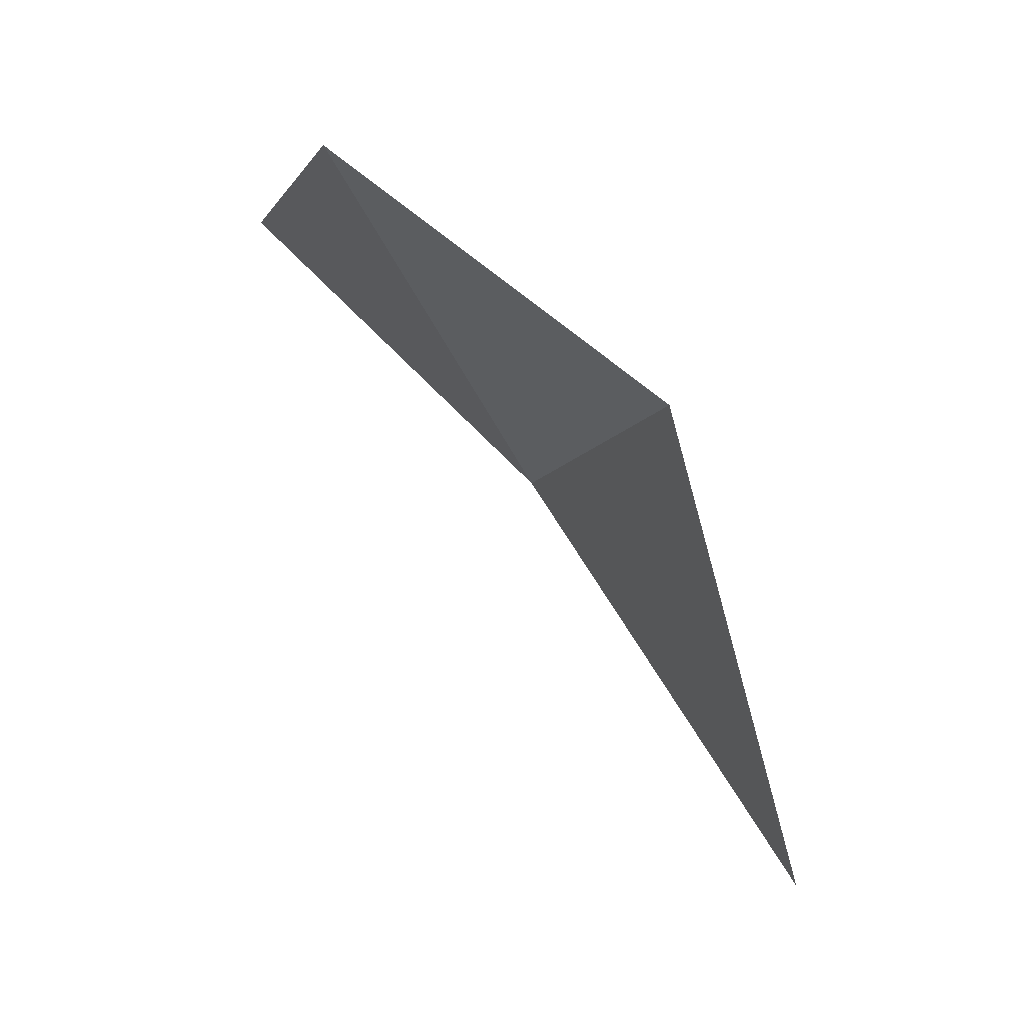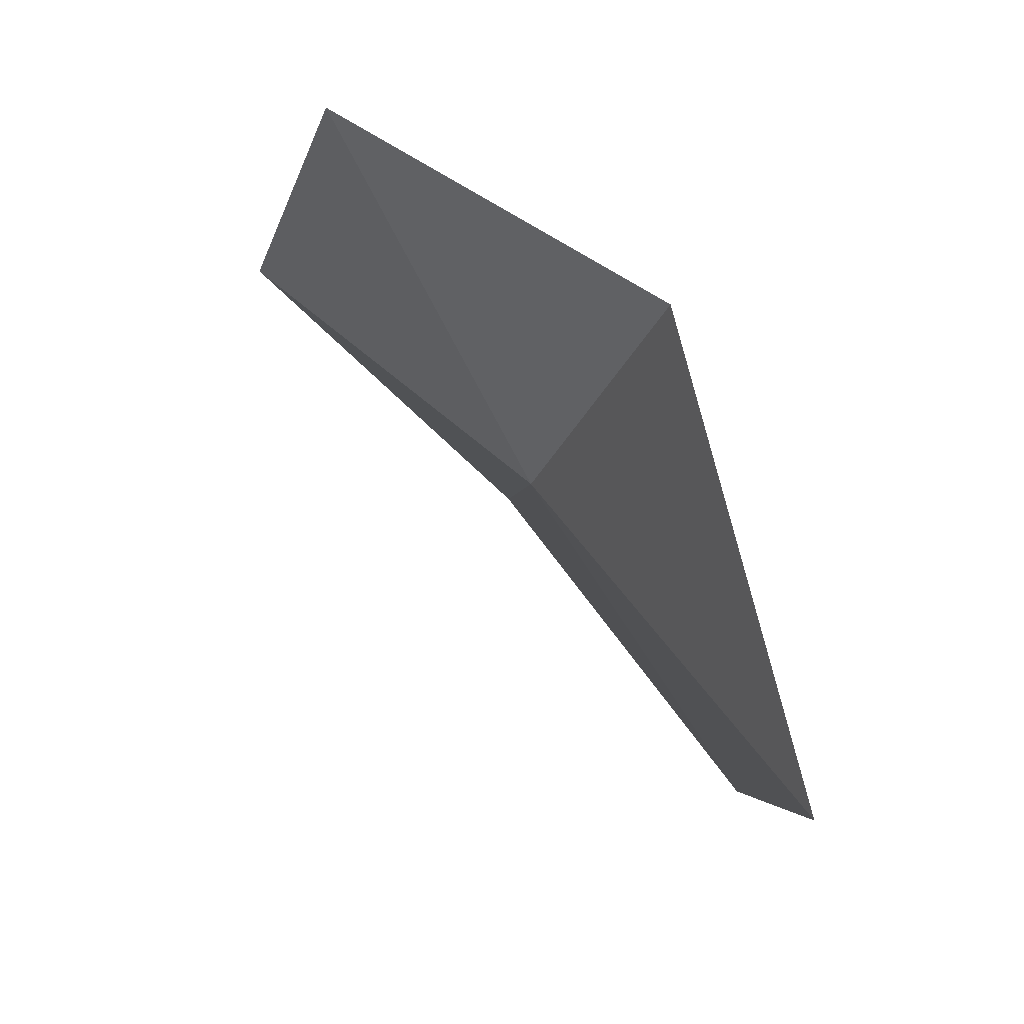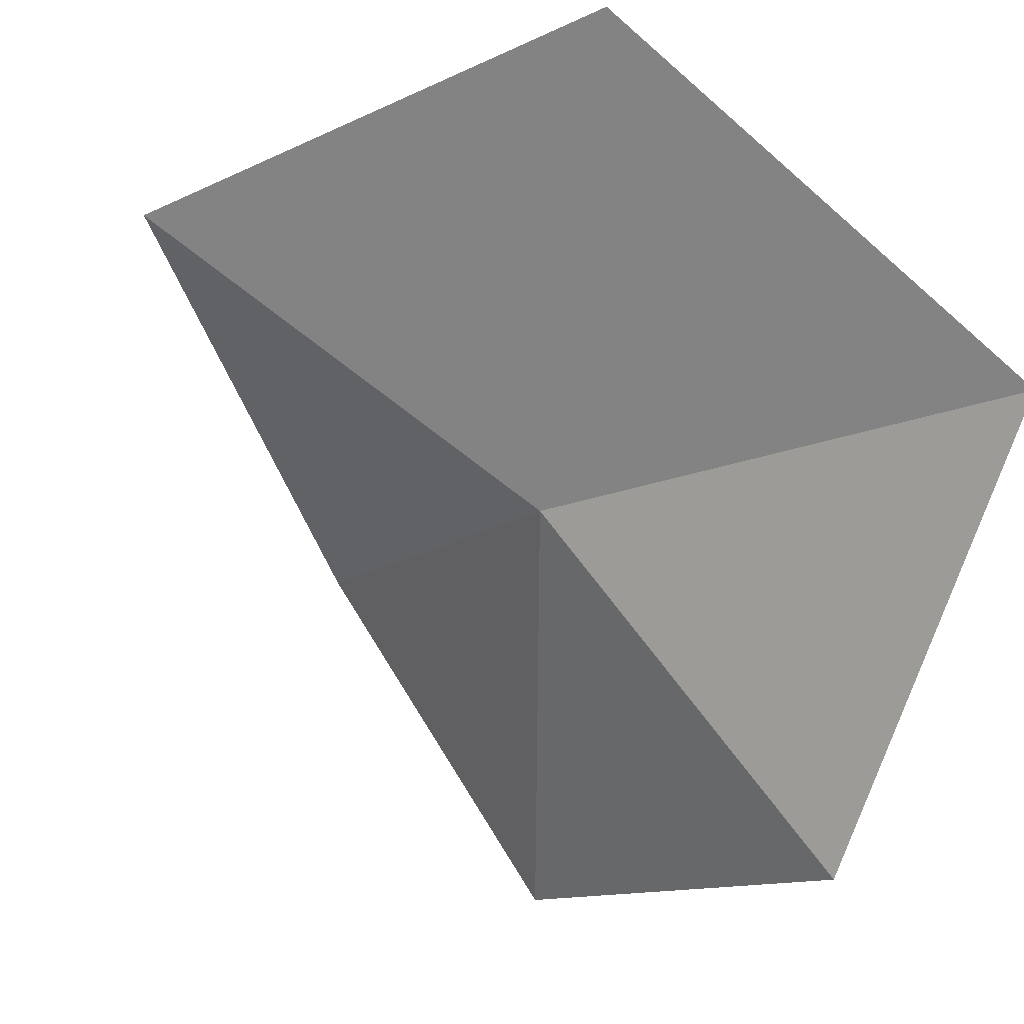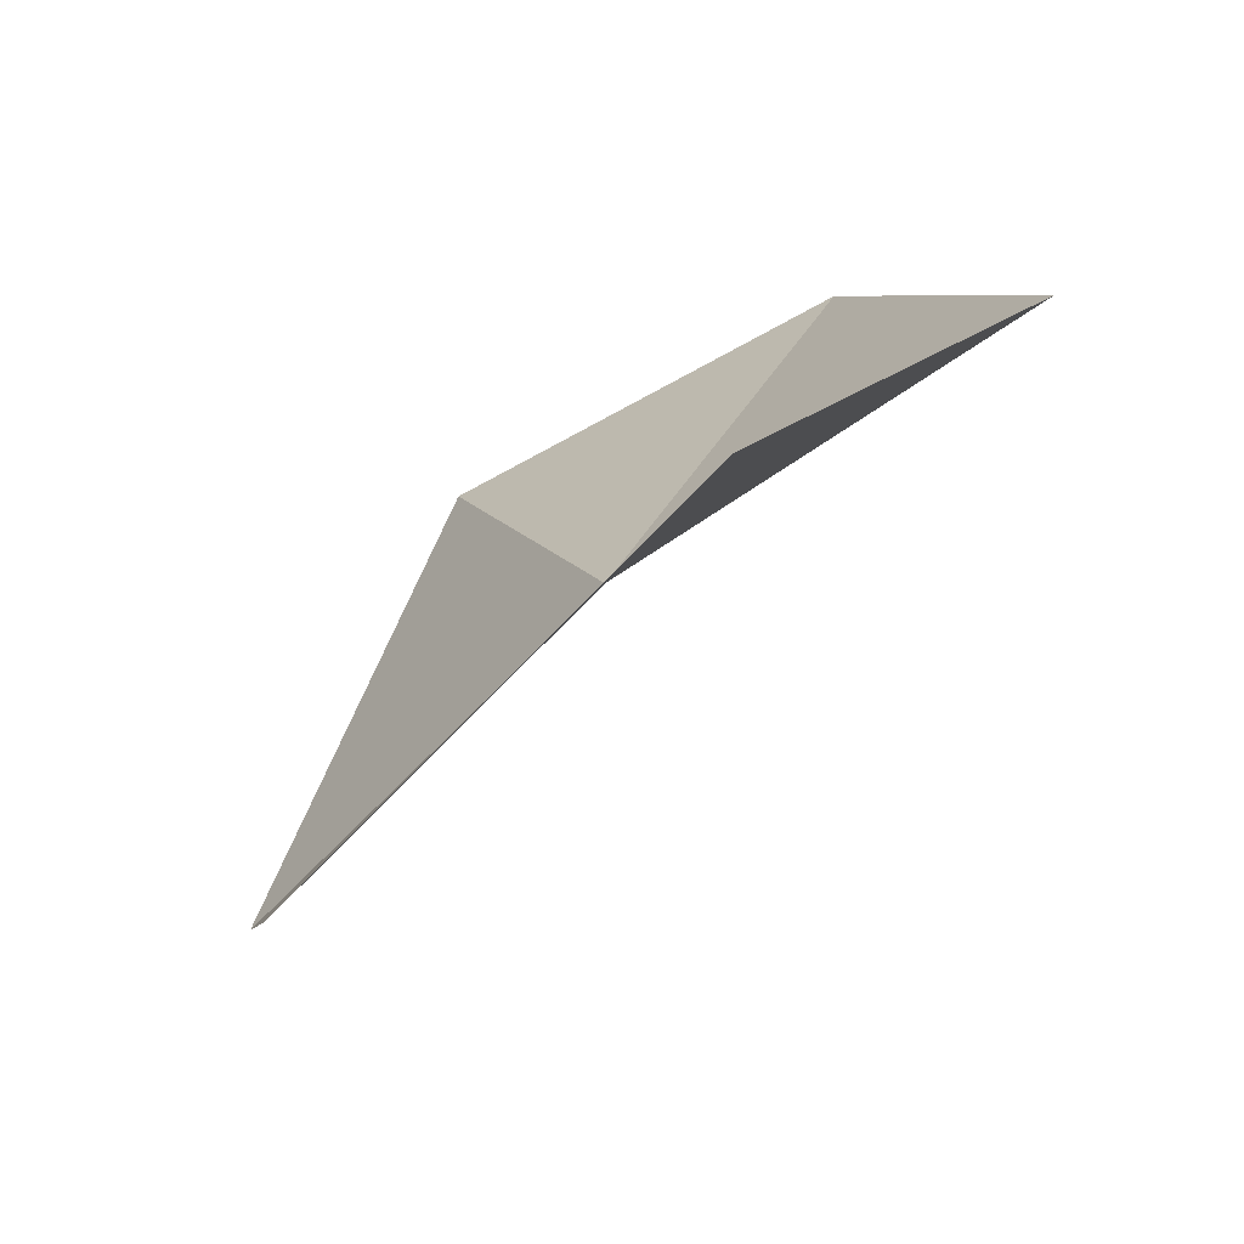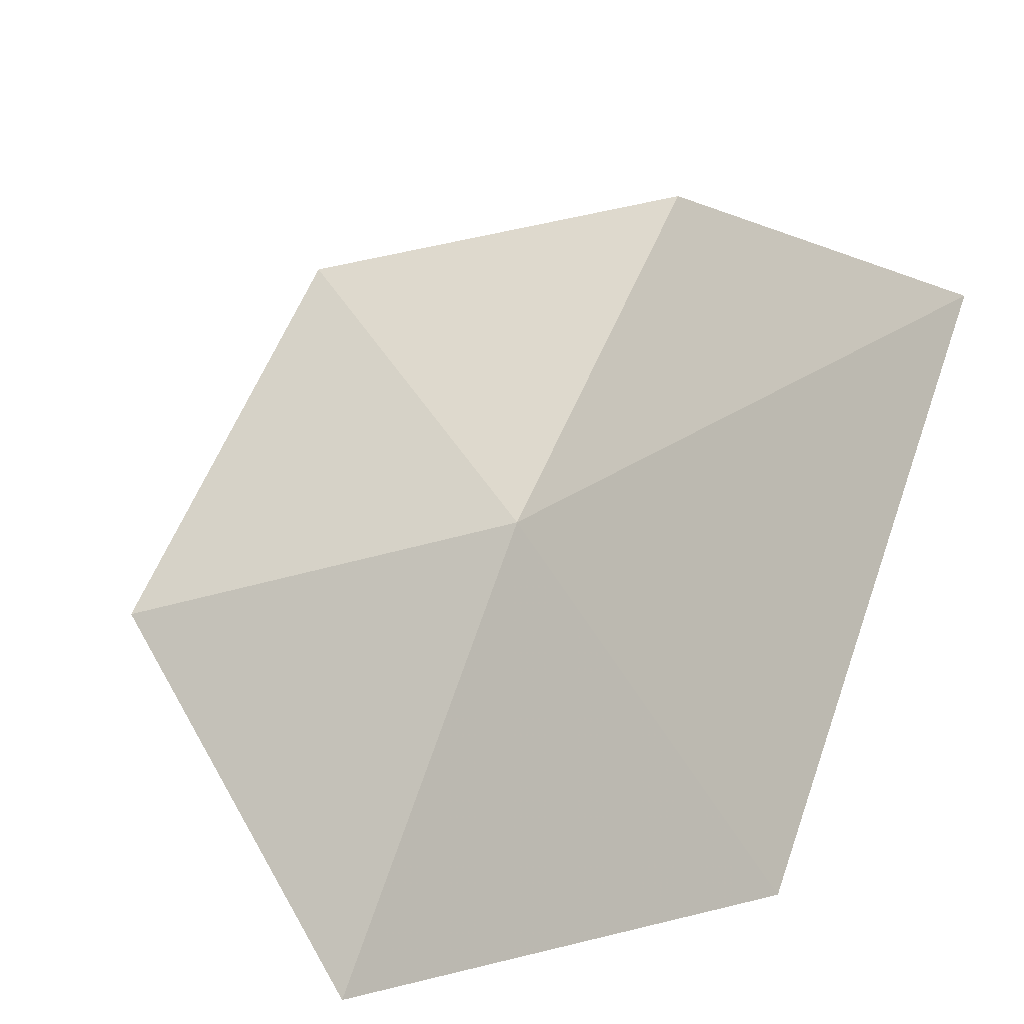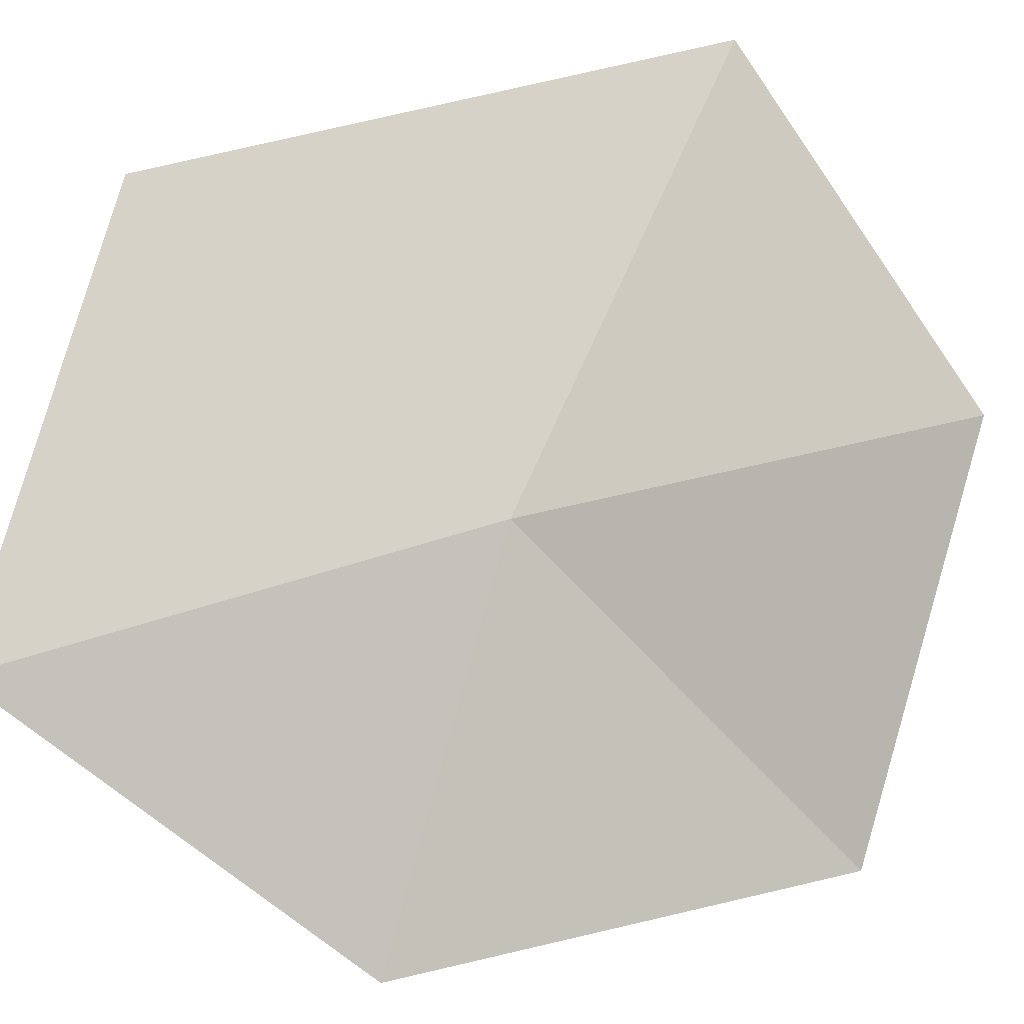
<metadata>
{"format":"obj","ext":"obj","renderer":"f3d","projection":"perspective","resolution":1024,"background":"white","views":[{"elev":58.9,"azim":-77.8,"up":"+Y"},{"elev":46.9,"azim":-79.0,"up":"+Y"},{"elev":-33.9,"azim":-11.6,"up":"+Z"},{"elev":-58.1,"azim":90.3,"up":"+Y"},{"elev":-40.3,"azim":-106.1,"up":"+Y"},{"elev":33.5,"azim":117.0,"up":"+Z"}]}
</metadata>
<code>
v 0.4233 1.061 0.8037
v 0.5238 1.061 0.6677
v 0.5509 0.9133 0.7697
v 0.4119 0.9007 0.8966
v 0.2731 1.076 0.9291
v 0.3706 1.211 0.8592
v 0.4527 1.209 0.7228
f 1 3 2
f 1 5 4
f 1 6 5
f 1 2 7
f 1 7 6
f 1 4 3

</code>
